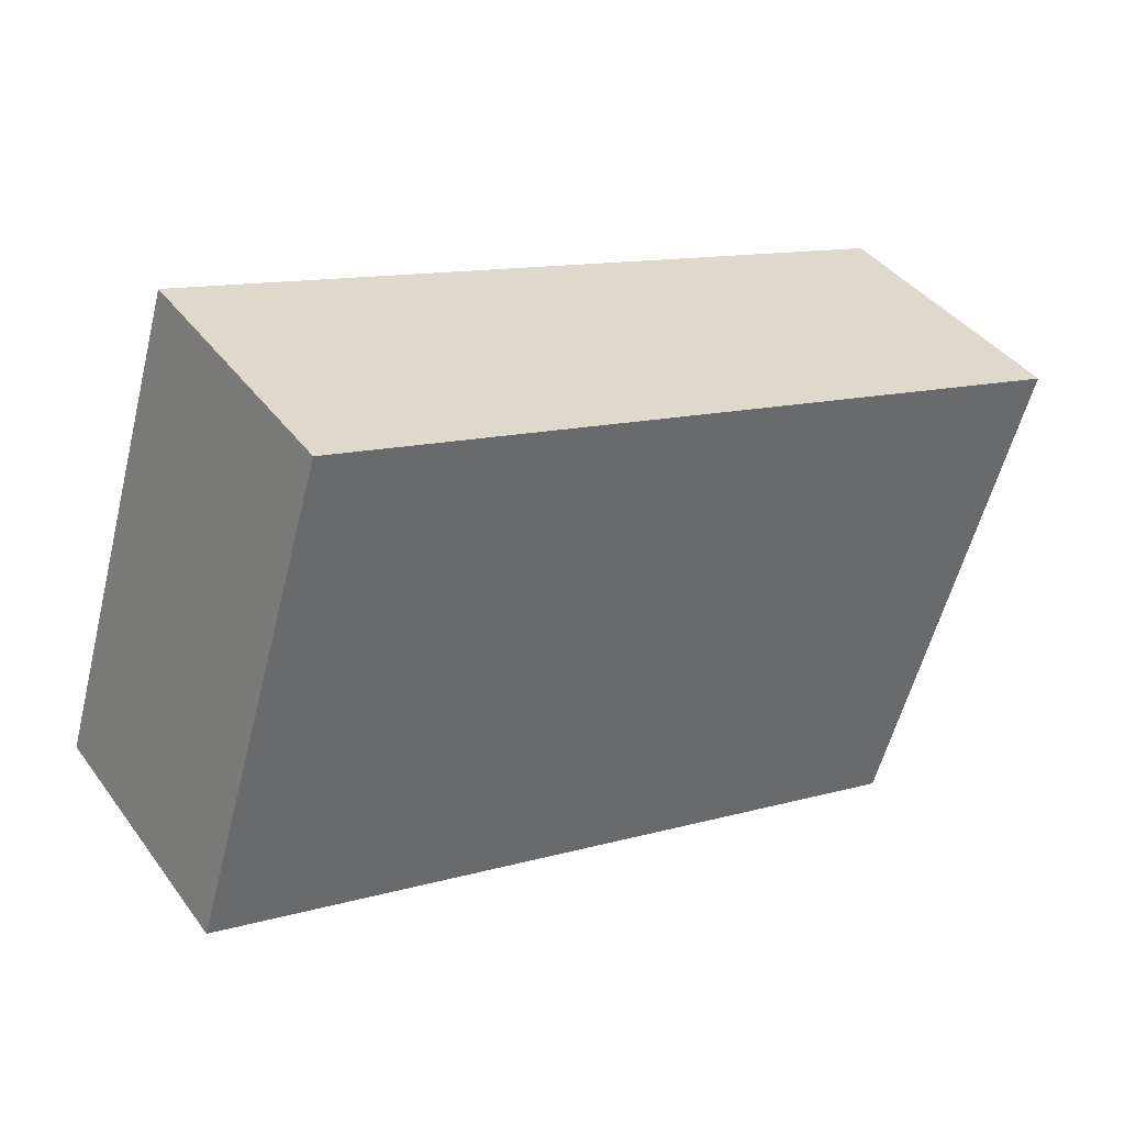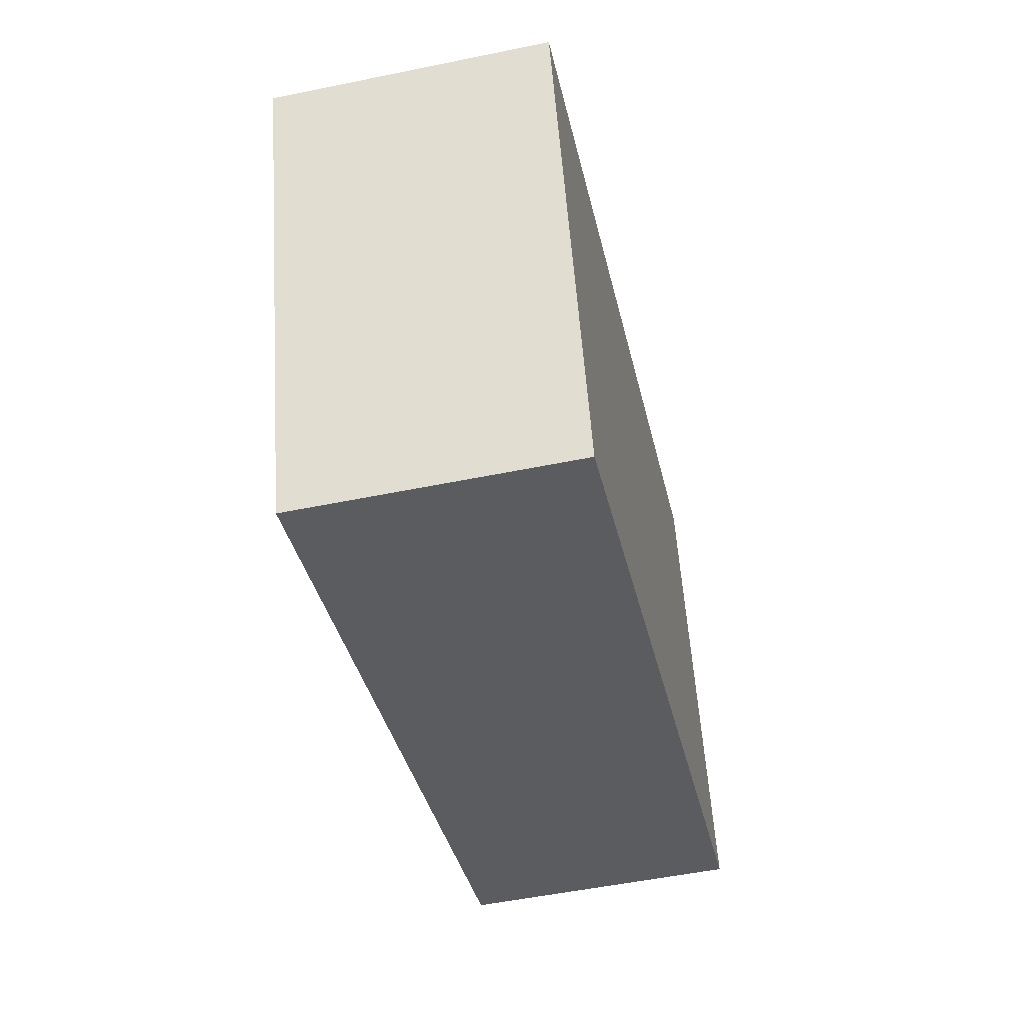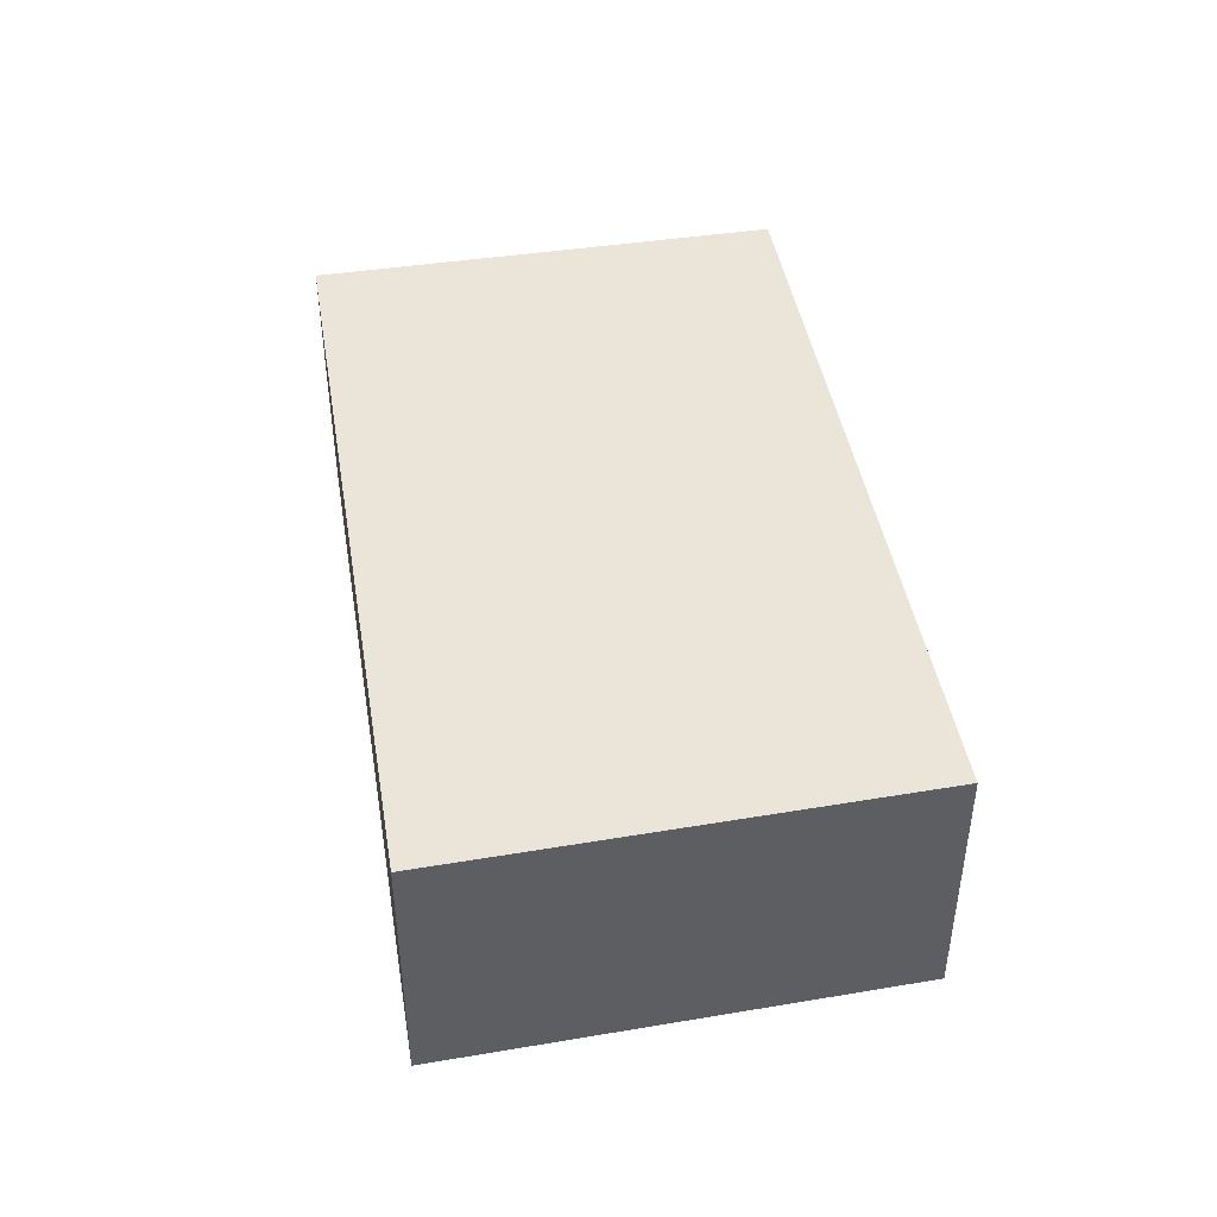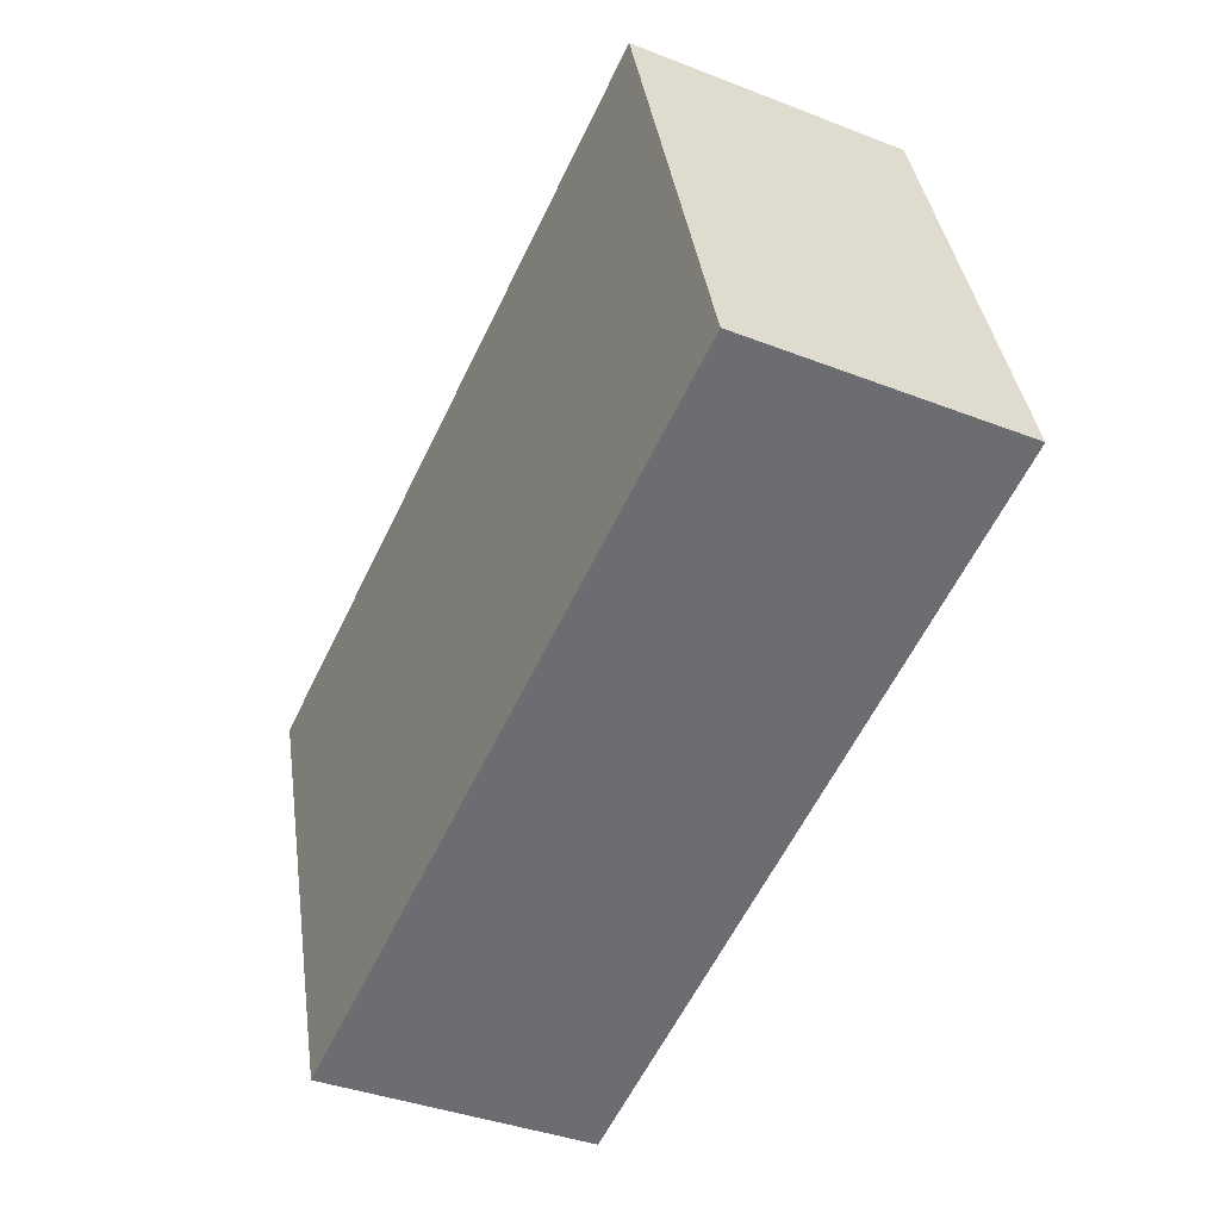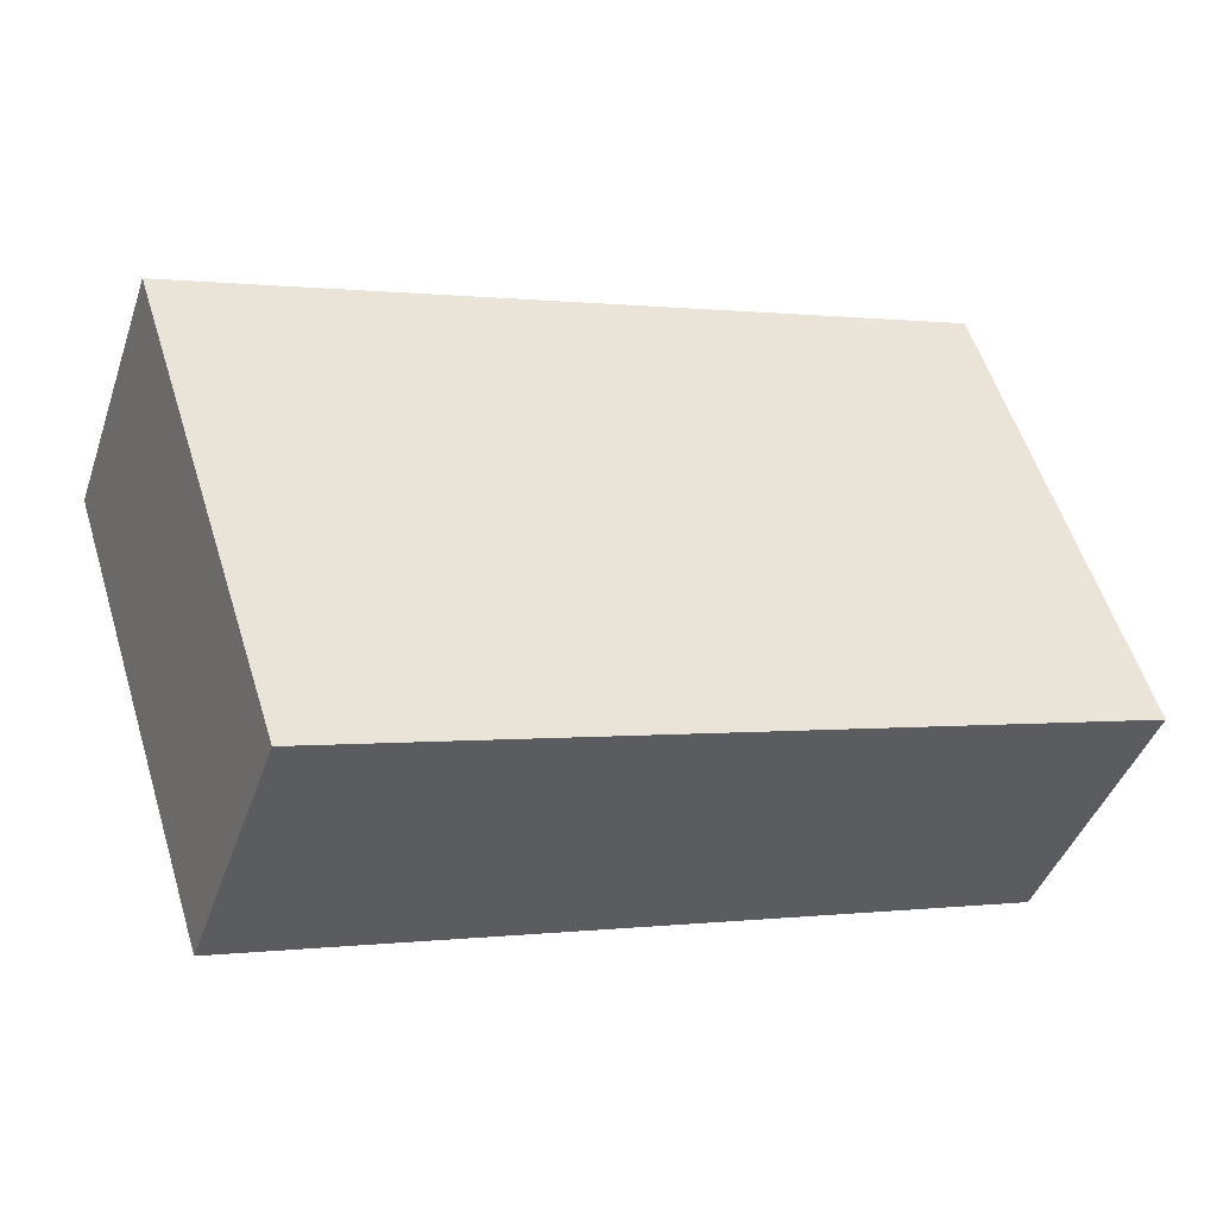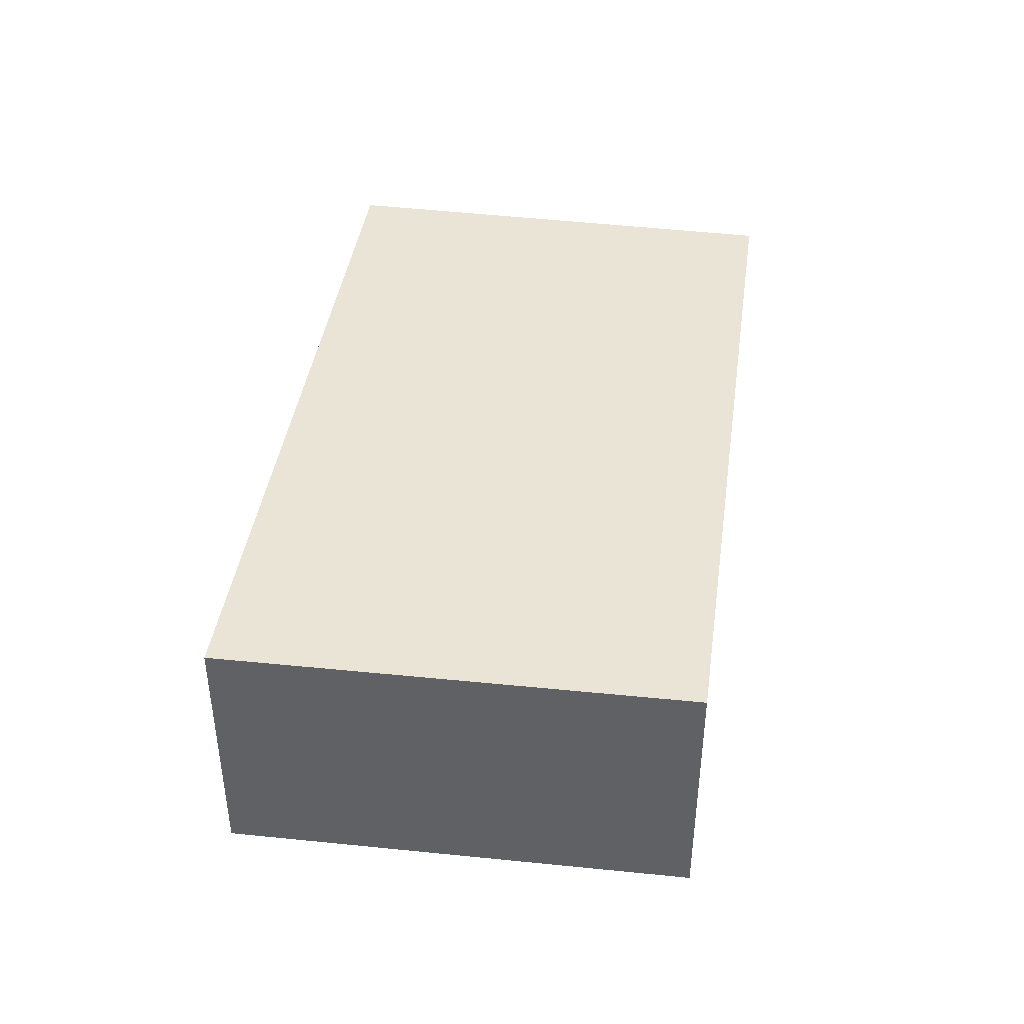
<metadata>
{"format":"obj","ext":"obj","renderer":"f3d","projection":"perspective","resolution":1024,"background":"white","views":[{"elev":40.1,"azim":-32.8,"up":"+Z"},{"elev":-52.4,"azim":102.5,"up":"+Z"},{"elev":45.0,"azim":97.0,"up":"+Y"},{"elev":-38.3,"azim":-116.2,"up":"+Z"},{"elev":-43.0,"azim":161.5,"up":"+Z"},{"elev":42.4,"azim":115.0,"up":"+Y"}]}
</metadata>
<code>
v  5.87 2.122 -1.791
v  1.083 2.122 3.587
v  7.053 2.122 1.83
v  0 2.122 1.299e-16
v  7.053 -1.121e-16 1.83
v  5.87 1.097e-16 -1.791
v  0 0 0
v  1.083 -2.196e-16 3.587
g defaultobject
f 1 2 3
f 2 1 4
f 5 1 3
f 1 5 6
f 6 4 1
f 4 6 7
f 7 2 4
f 2 7 8
f 8 3 2
f 3 8 5
f 8 6 5
f 6 8 7

</code>
